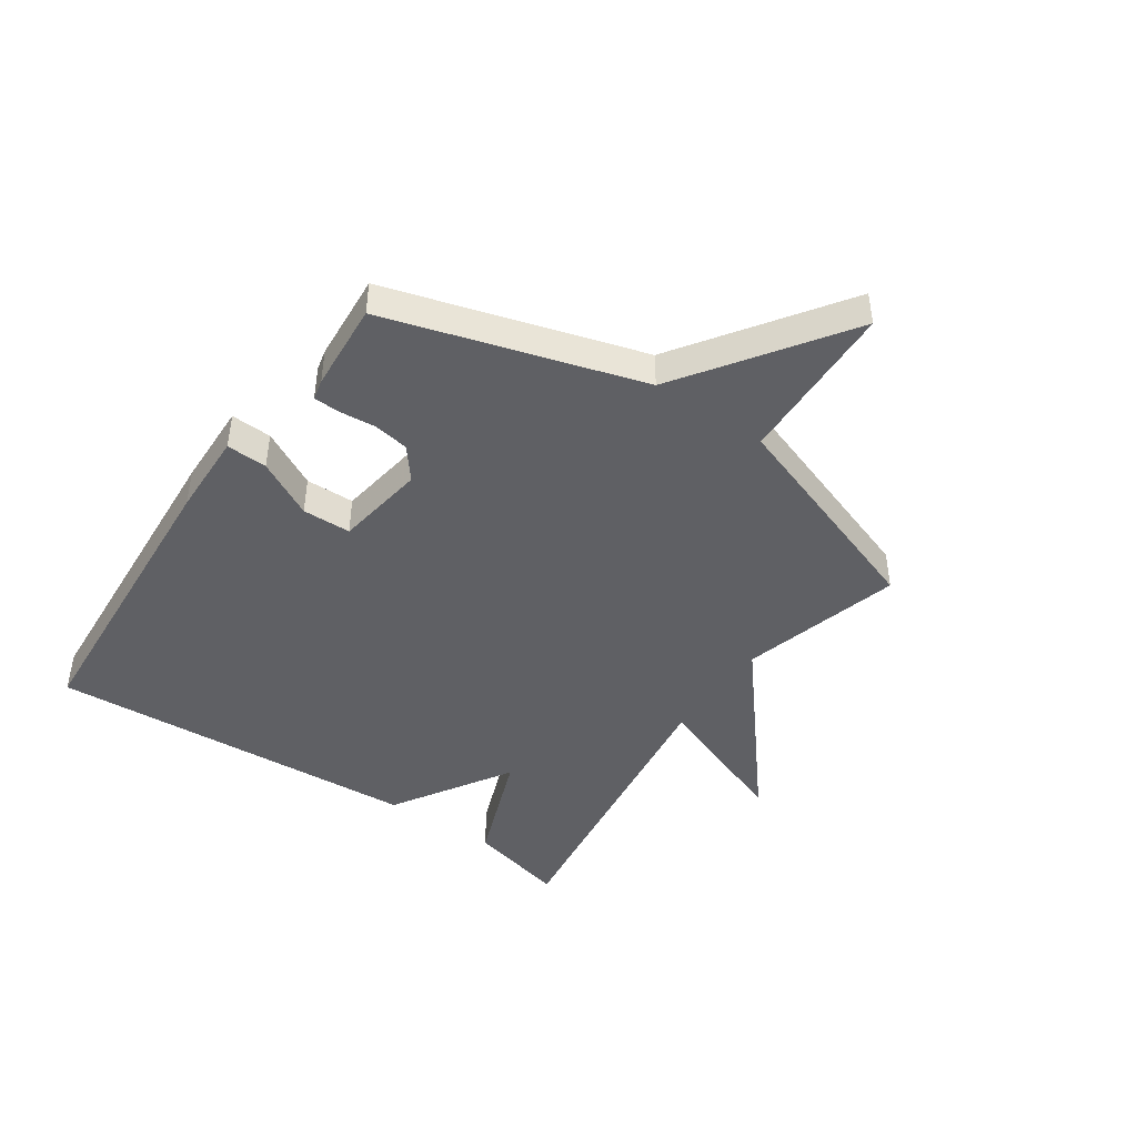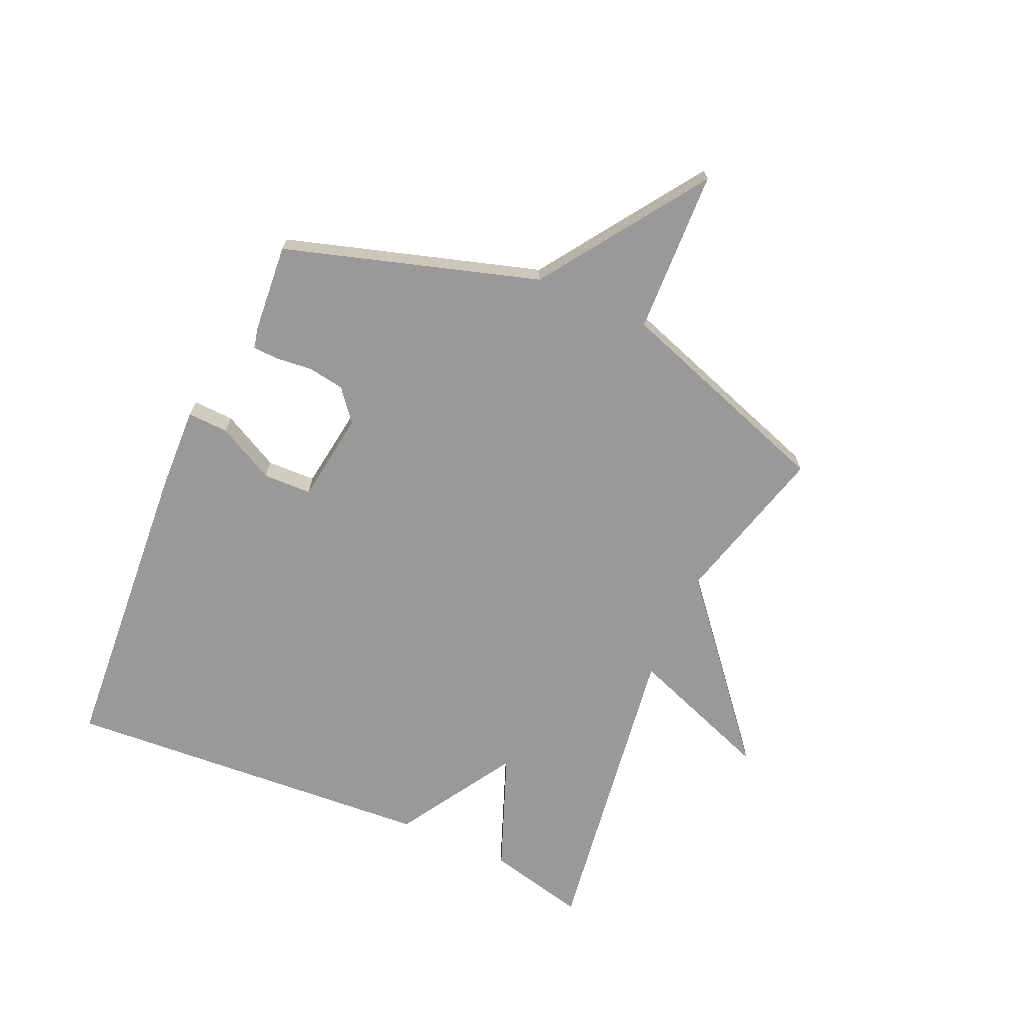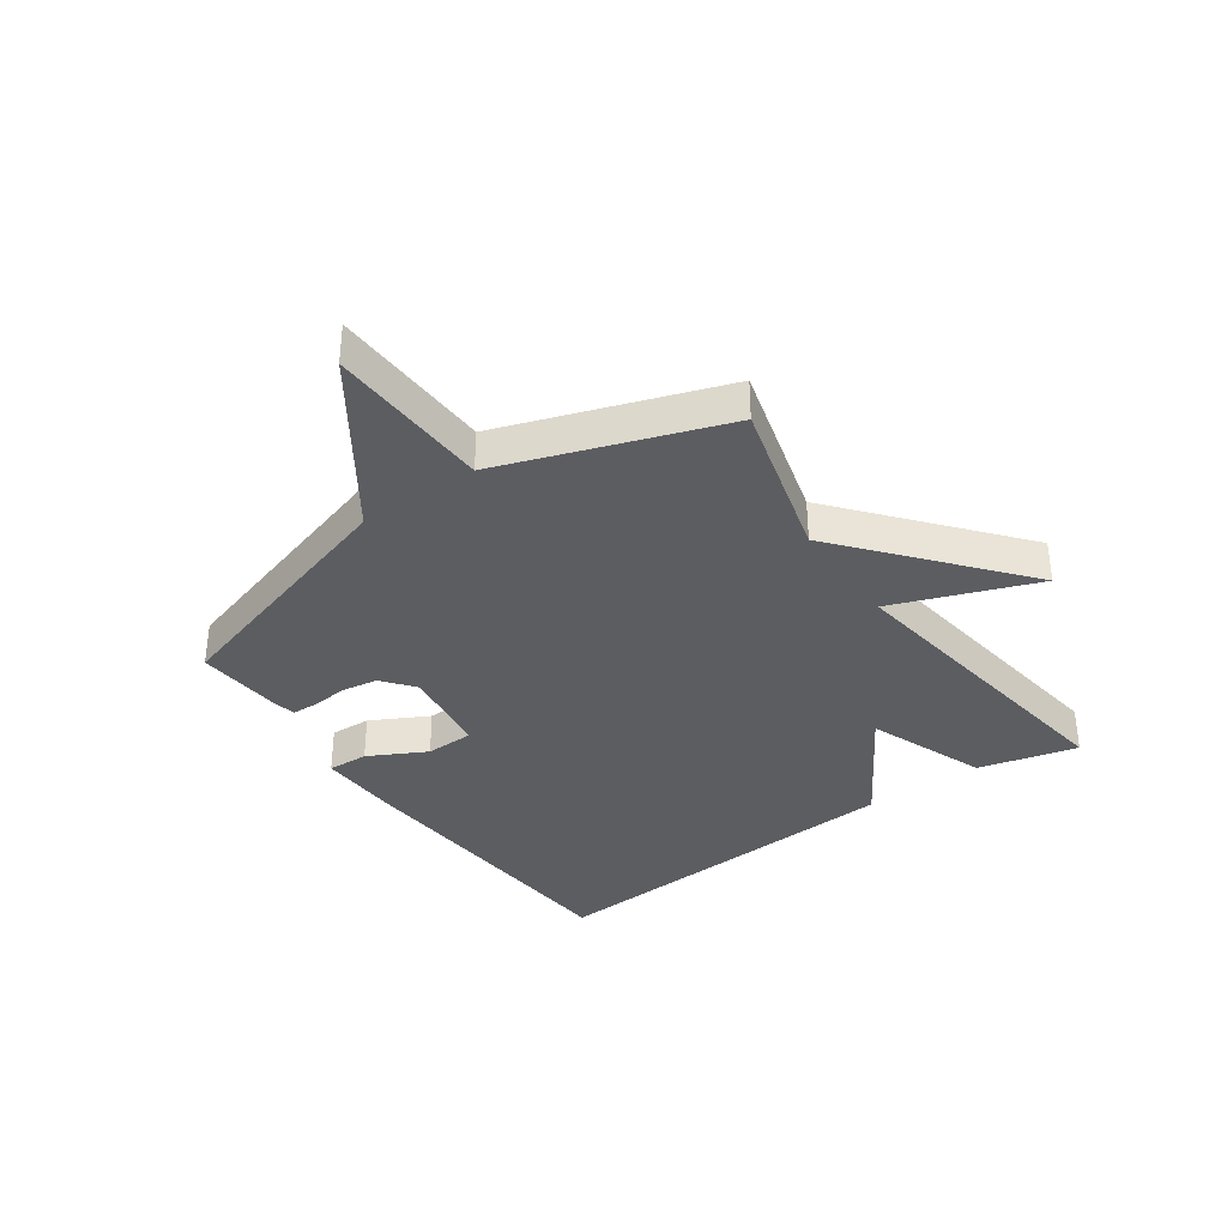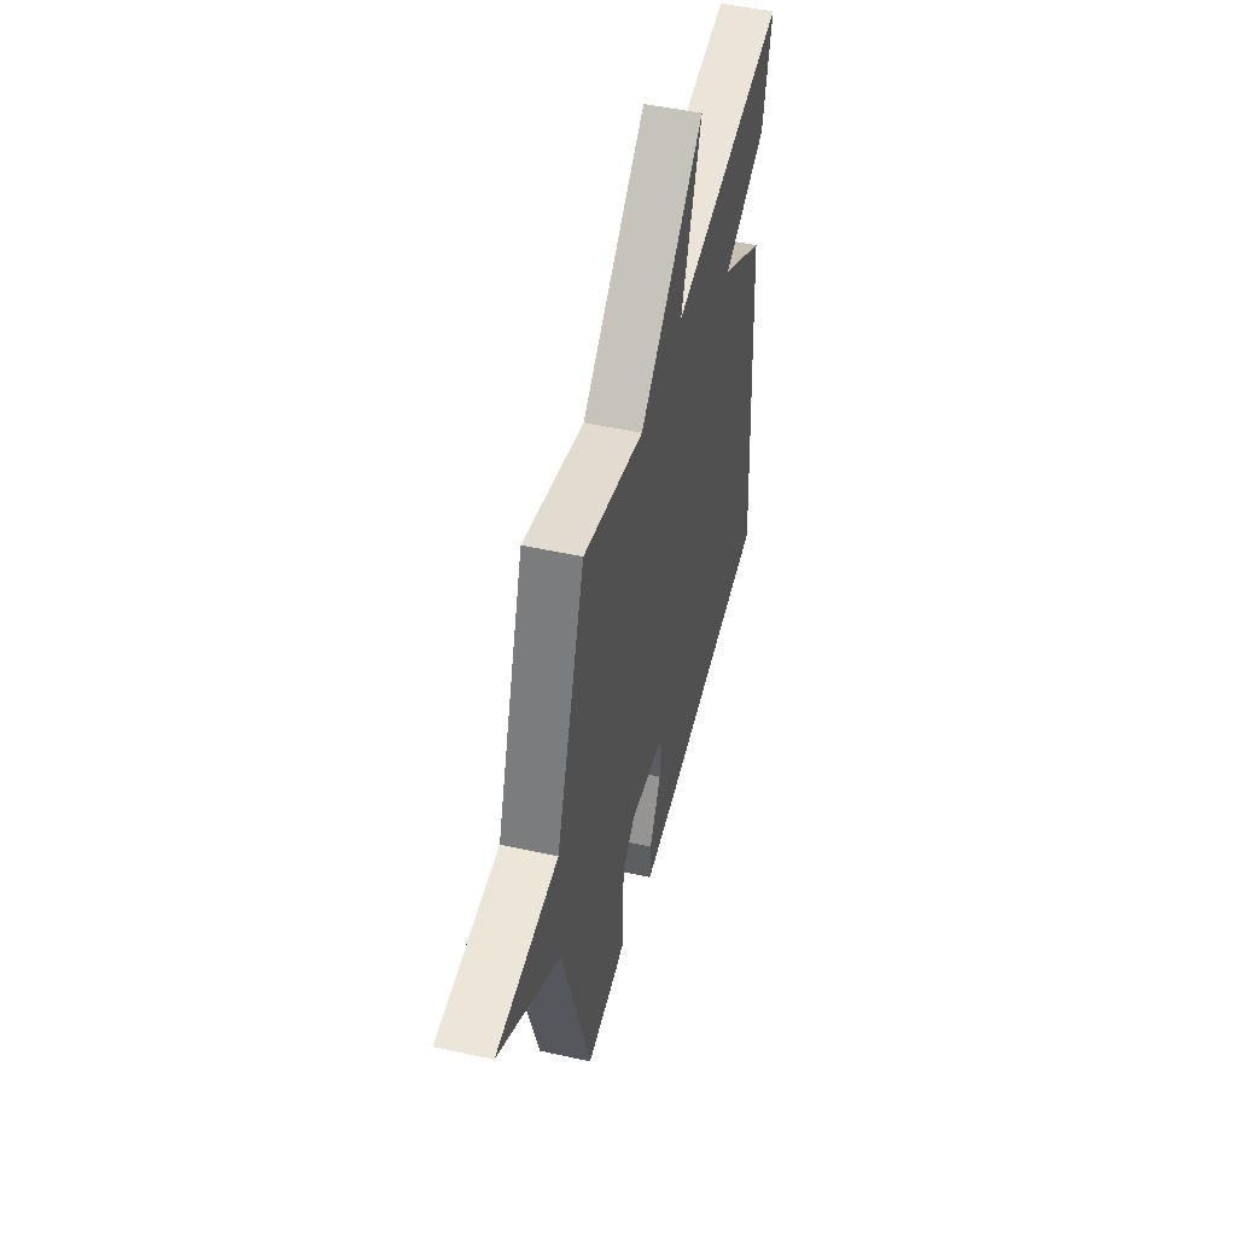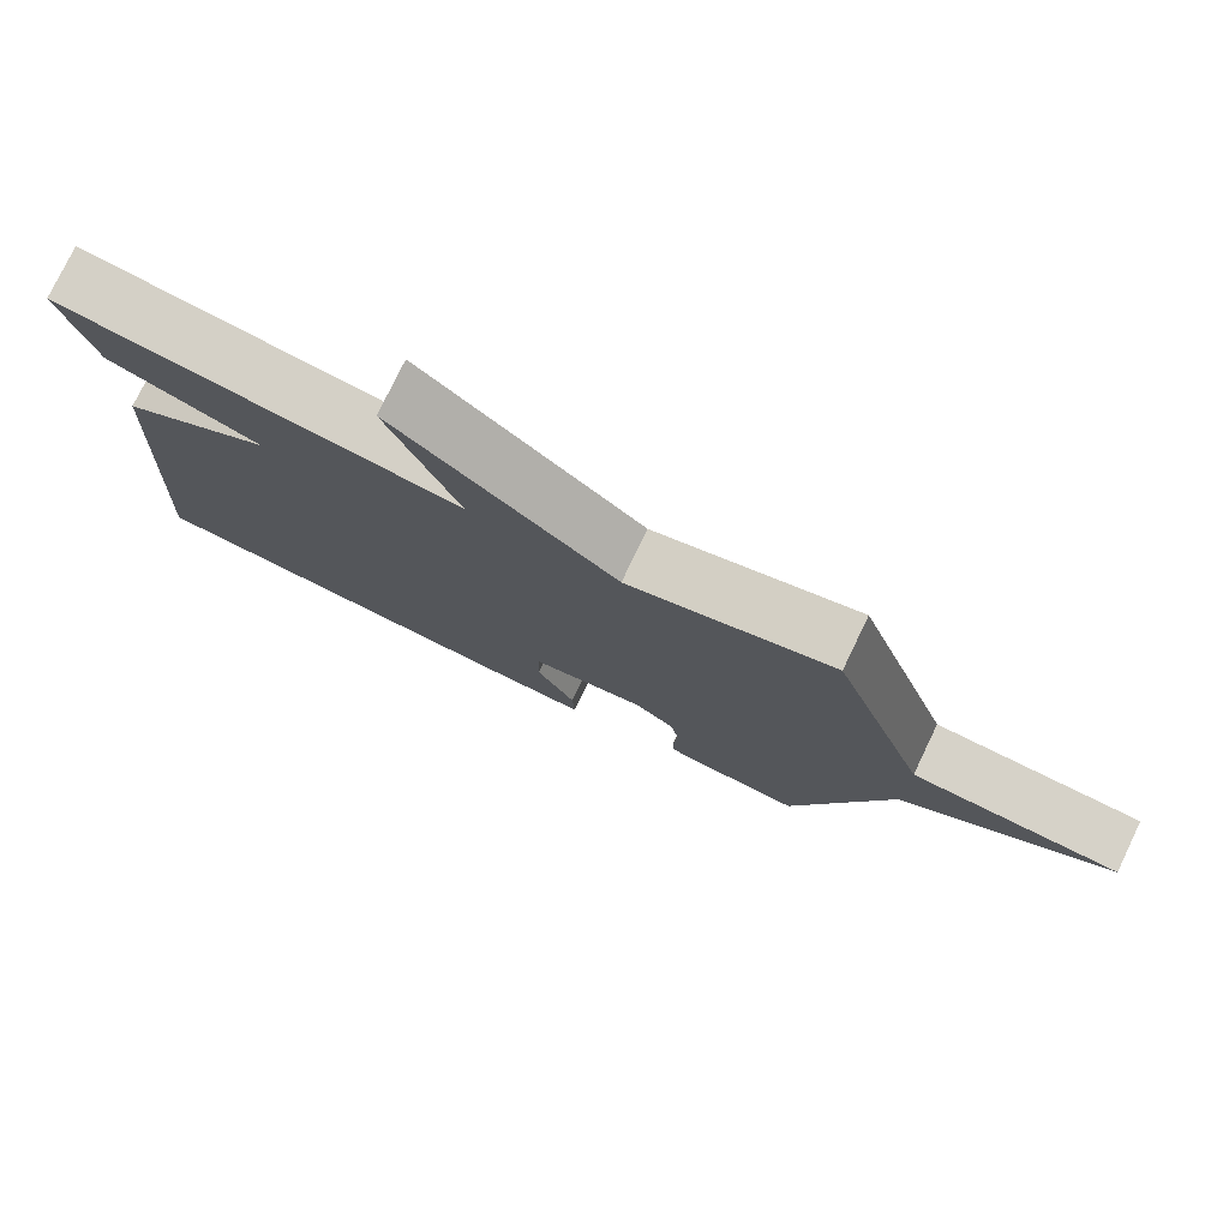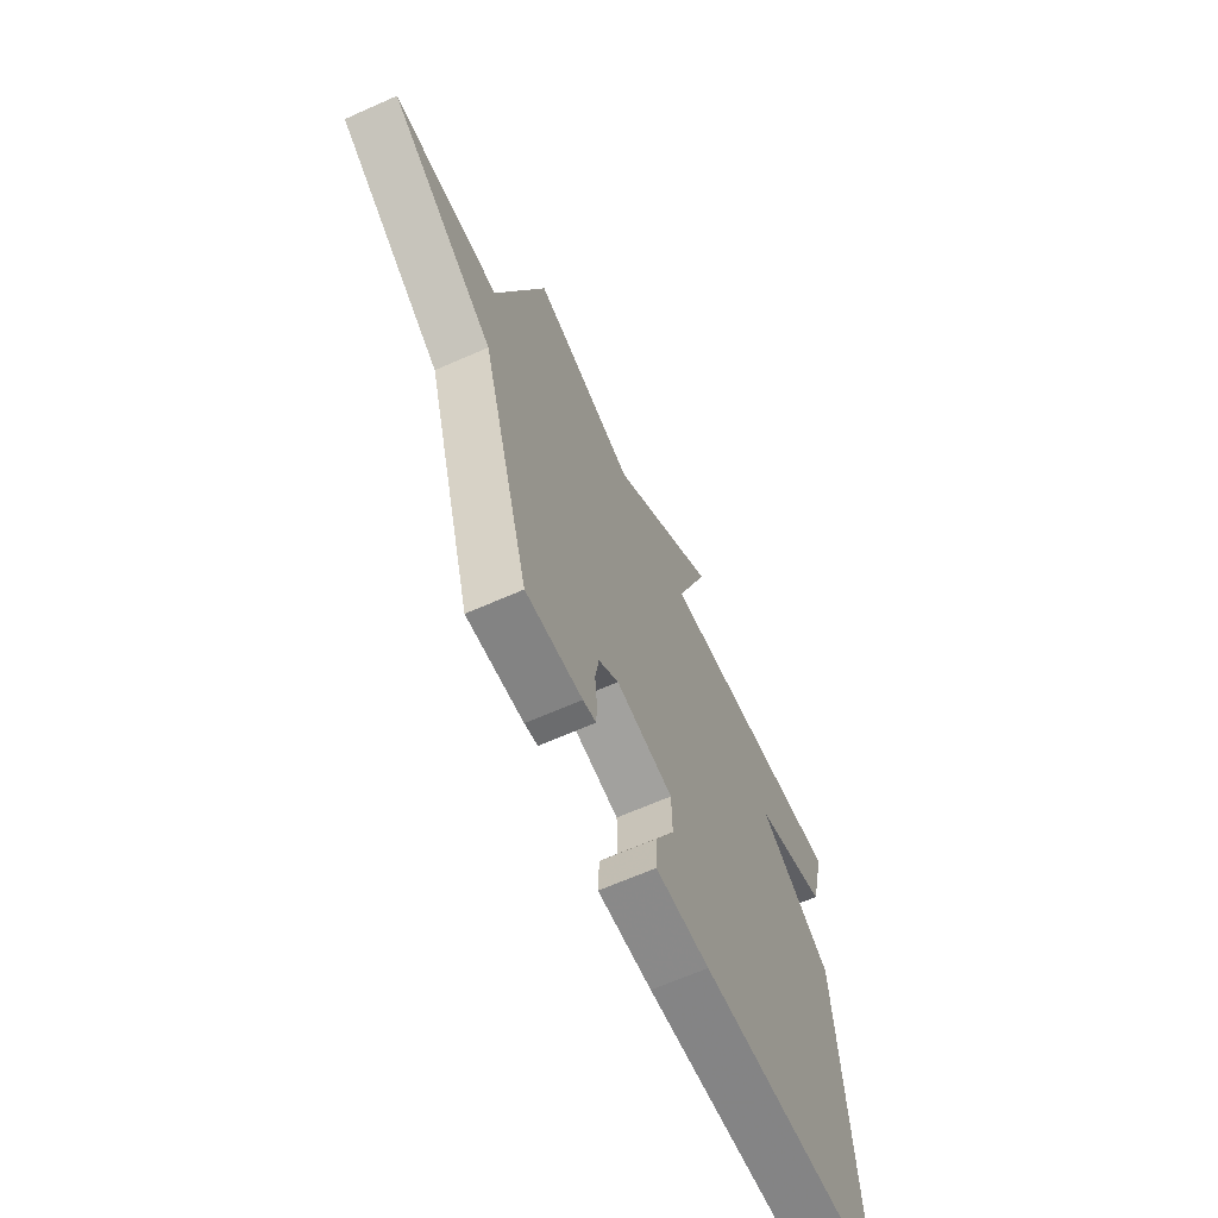
<metadata>
{"format":"obj","ext":"obj","renderer":"f3d","projection":"perspective","resolution":1024,"background":"white","views":[{"elev":-44.4,"azim":-124.7,"up":"+Y"},{"elev":-68.9,"azim":-113.8,"up":"+Y"},{"elev":-36.0,"azim":-54.9,"up":"+Y"},{"elev":48.5,"azim":-76.1,"up":"+Z"},{"elev":77.5,"azim":-154.3,"up":"+Z"},{"elev":-65.0,"azim":-65.9,"up":"+Z"}]}
</metadata>
<code>
v 0.5 0.07 -0.5
v -0.01 0.07 -0.536
v -0.154 0.07 -0.541
v -0.151 0.07 -0.472
v -0.1 0.07 -0.375
v -0.102 0.07 -0.293
v -0.255 0.07 -0.271
v -0.309 0.07 -0.314
v -0.319 0.07 -0.375
v -0.313 0.07 -0.436
v -0.315 0.07 -0.48
v -0.35 0.07 -0.488
v -0.5 0.07 -0.5
v -0.629 0.07 -0.072
v -0.905 0.07 0.118
v -0.629 0.07 0.128
v -0.5 0.07 0.5
v -0.228 0.07 0.426
v 0.063 0.07 0.669
v -0.028 0.07 0.426
v 0.5 0.07 0.5
v 0.459 0.07 0.333
v 0.259 0.07 0.256
v 0.459 0.07 0.133
v 0.5 0 -0.5
v -0.01 0 -0.536
v -0.154 0 -0.541
v -0.151 0 -0.472
v -0.1 0 -0.375
v -0.102 0 -0.293
v -0.255 0 -0.271
v -0.309 0 -0.314
v -0.319 0 -0.375
v -0.313 0 -0.436
v -0.315 0 -0.48
v -0.35 0 -0.488
v -0.5 0 -0.5
v -0.629 0 -0.072
v -0.905 0 0.118
v -0.629 0 0.128
v -0.5 0 0.5
v -0.228 0 0.426
v 0.063 0 0.669
v -0.028 0 0.426
v 0.5 0 0.5
v 0.459 0 0.333
v 0.259 0 0.256
v 0.459 0 0.133
f 3 4 5
f 2 3 5
f 1 2 5
f 24 1 5
f 23 24 5
f 20 21 22 23
f 20 23 5 6
f 18 19 20
f 18 20 6 7
f 18 7 8
f 17 18 8
f 16 17 8
f 14 15 16
f 13 14 16
f 12 13 16
f 11 12 16
f 10 11 16
f 9 10 16
f 8 9 16
f 29 28 27
f 29 27 26
f 29 26 25
f 29 25 48
f 29 48 47
f 47 46 45 44
f 30 29 47 44
f 44 43 42
f 31 30 44 42
f 32 31 42
f 32 42 41
f 32 41 40
f 40 39 38
f 40 38 37
f 40 37 36
f 40 36 35
f 40 35 34
f 40 34 33
f 40 33 32
f 1 25 26 2
f 2 26 27 3
f 3 27 28 4
f 4 28 29 5
f 5 29 30 6
f 6 30 31 7
f 7 31 32 8
f 8 32 33 9
f 9 33 34 10
f 10 34 35 11
f 11 35 36 12
f 12 36 37 13
f 13 37 38 14
f 14 38 39 15
f 15 39 40 16
f 16 40 41 17
f 17 41 42 18
f 18 42 43 19
f 19 43 44 20
f 20 44 45 21
f 21 45 46 22
f 22 46 47 23
f 23 47 48 24
f 24 48 25 1

</code>
